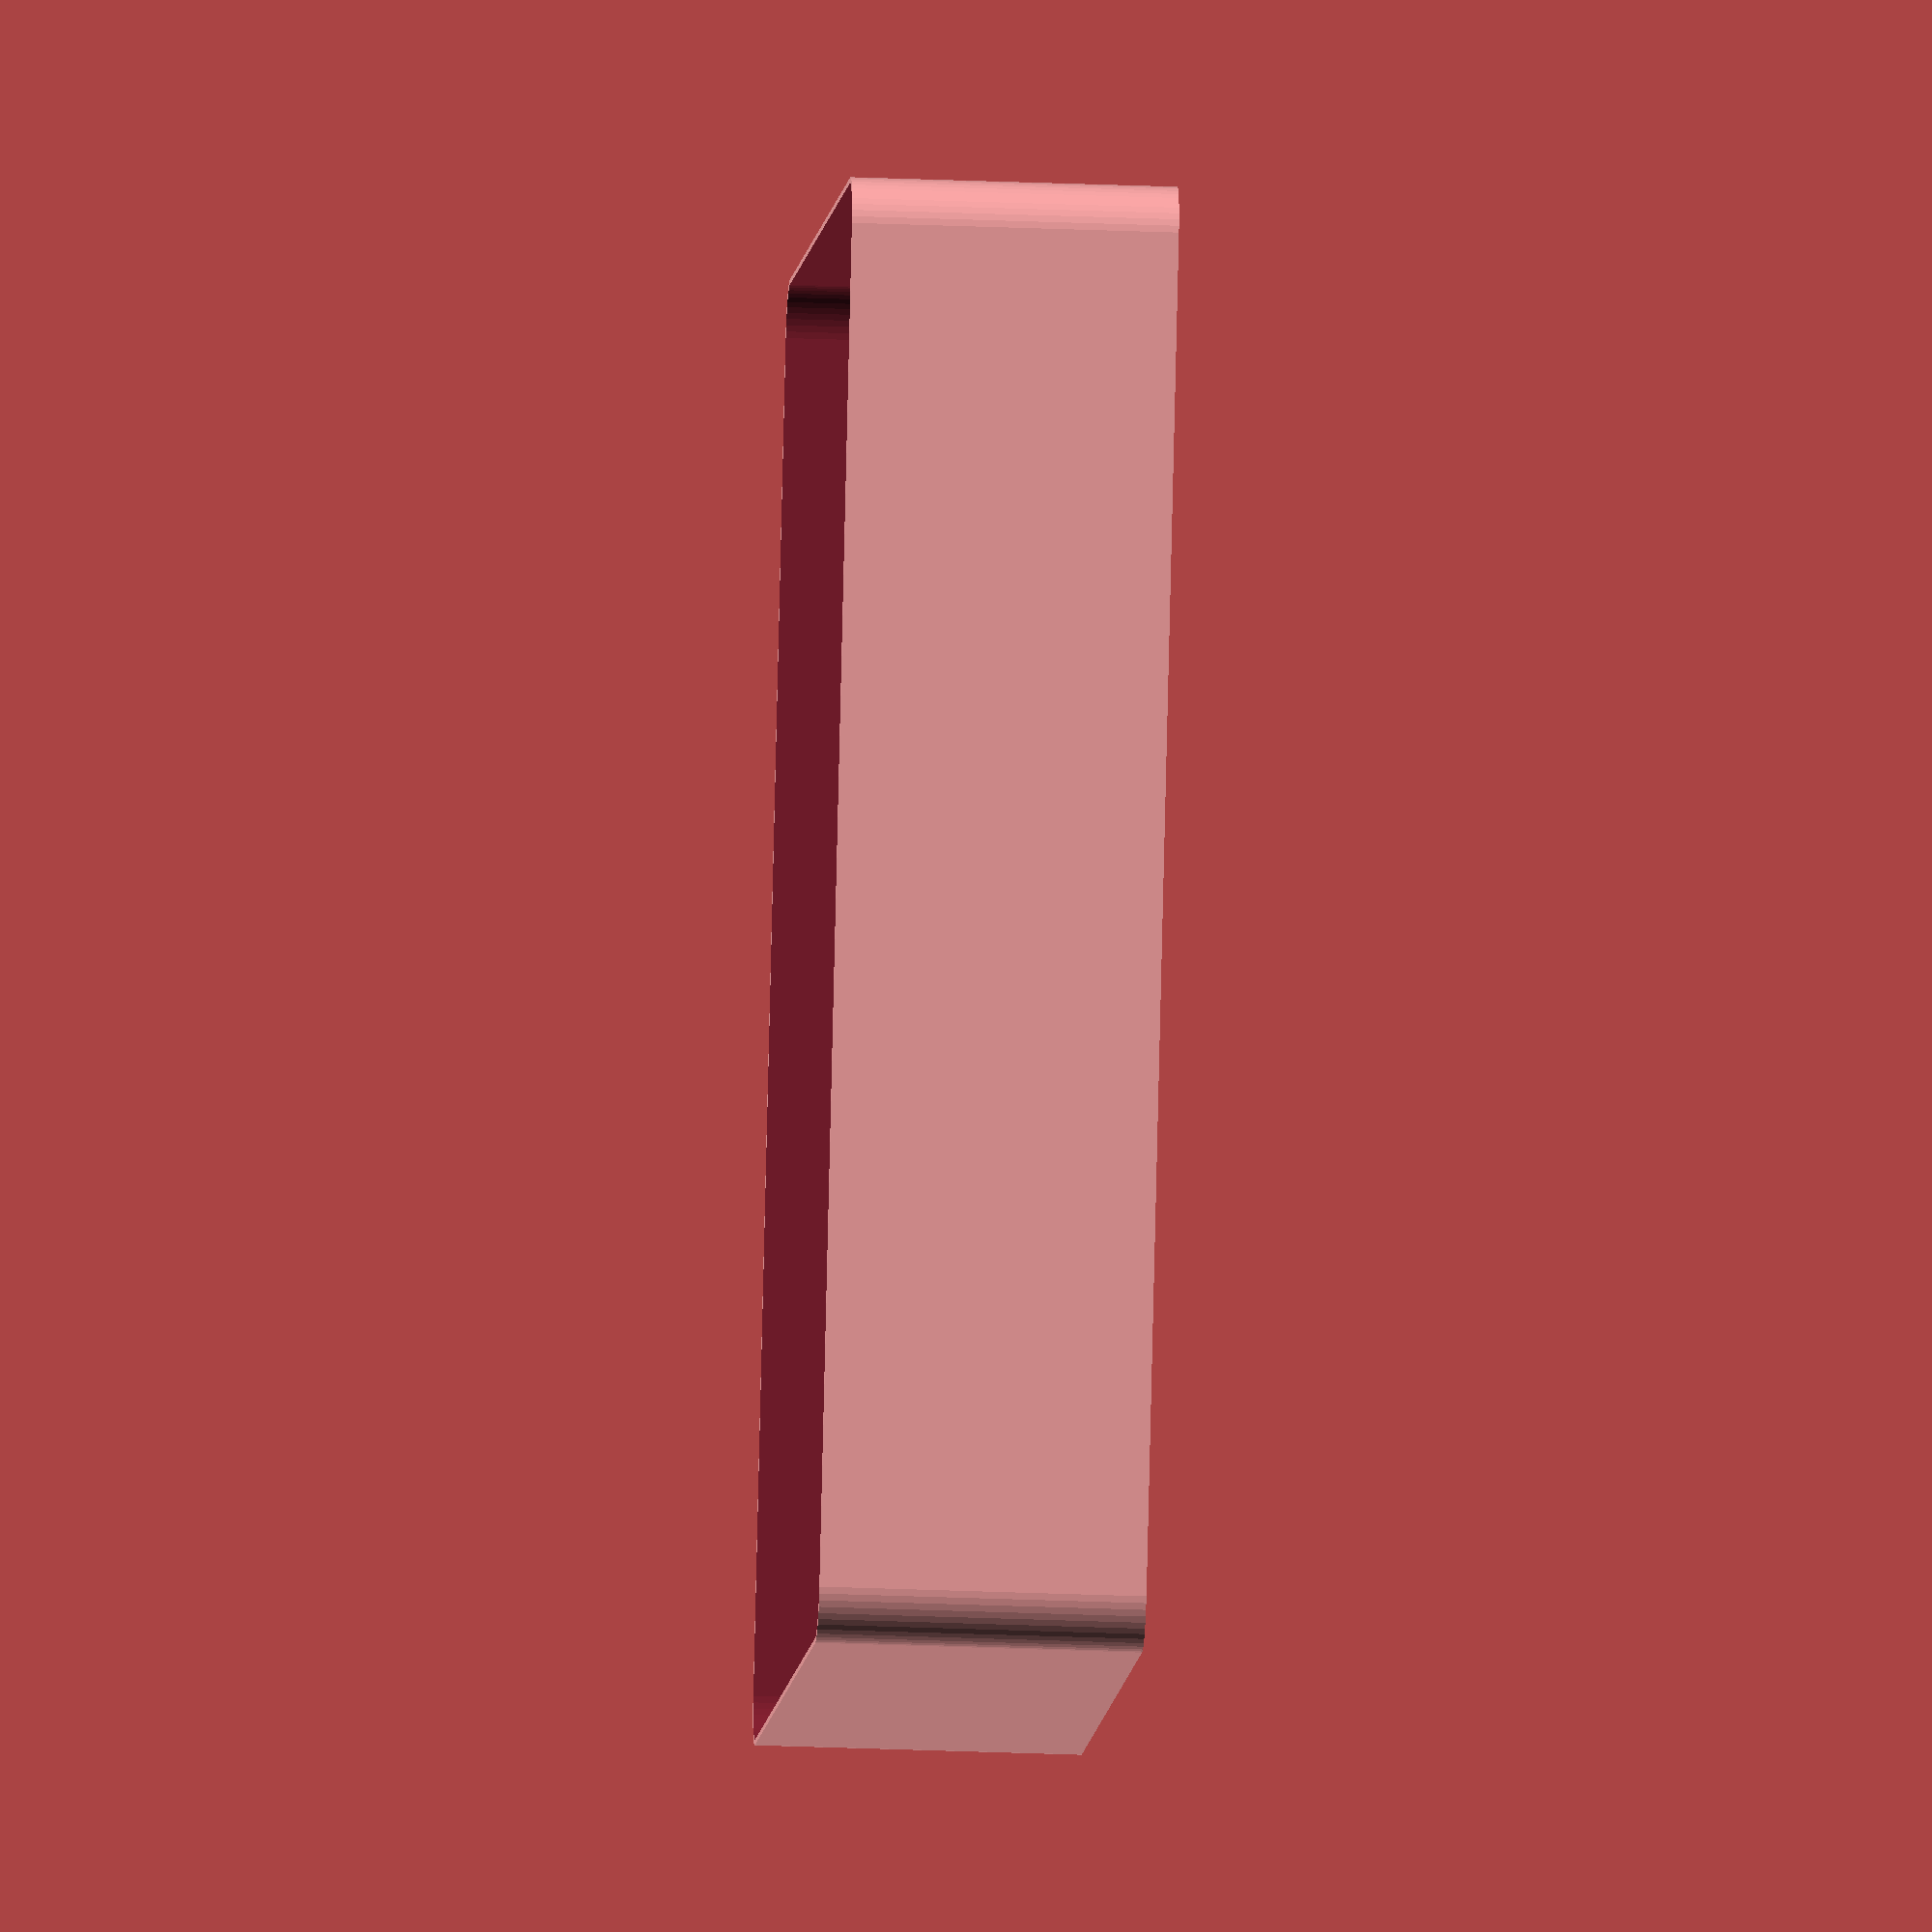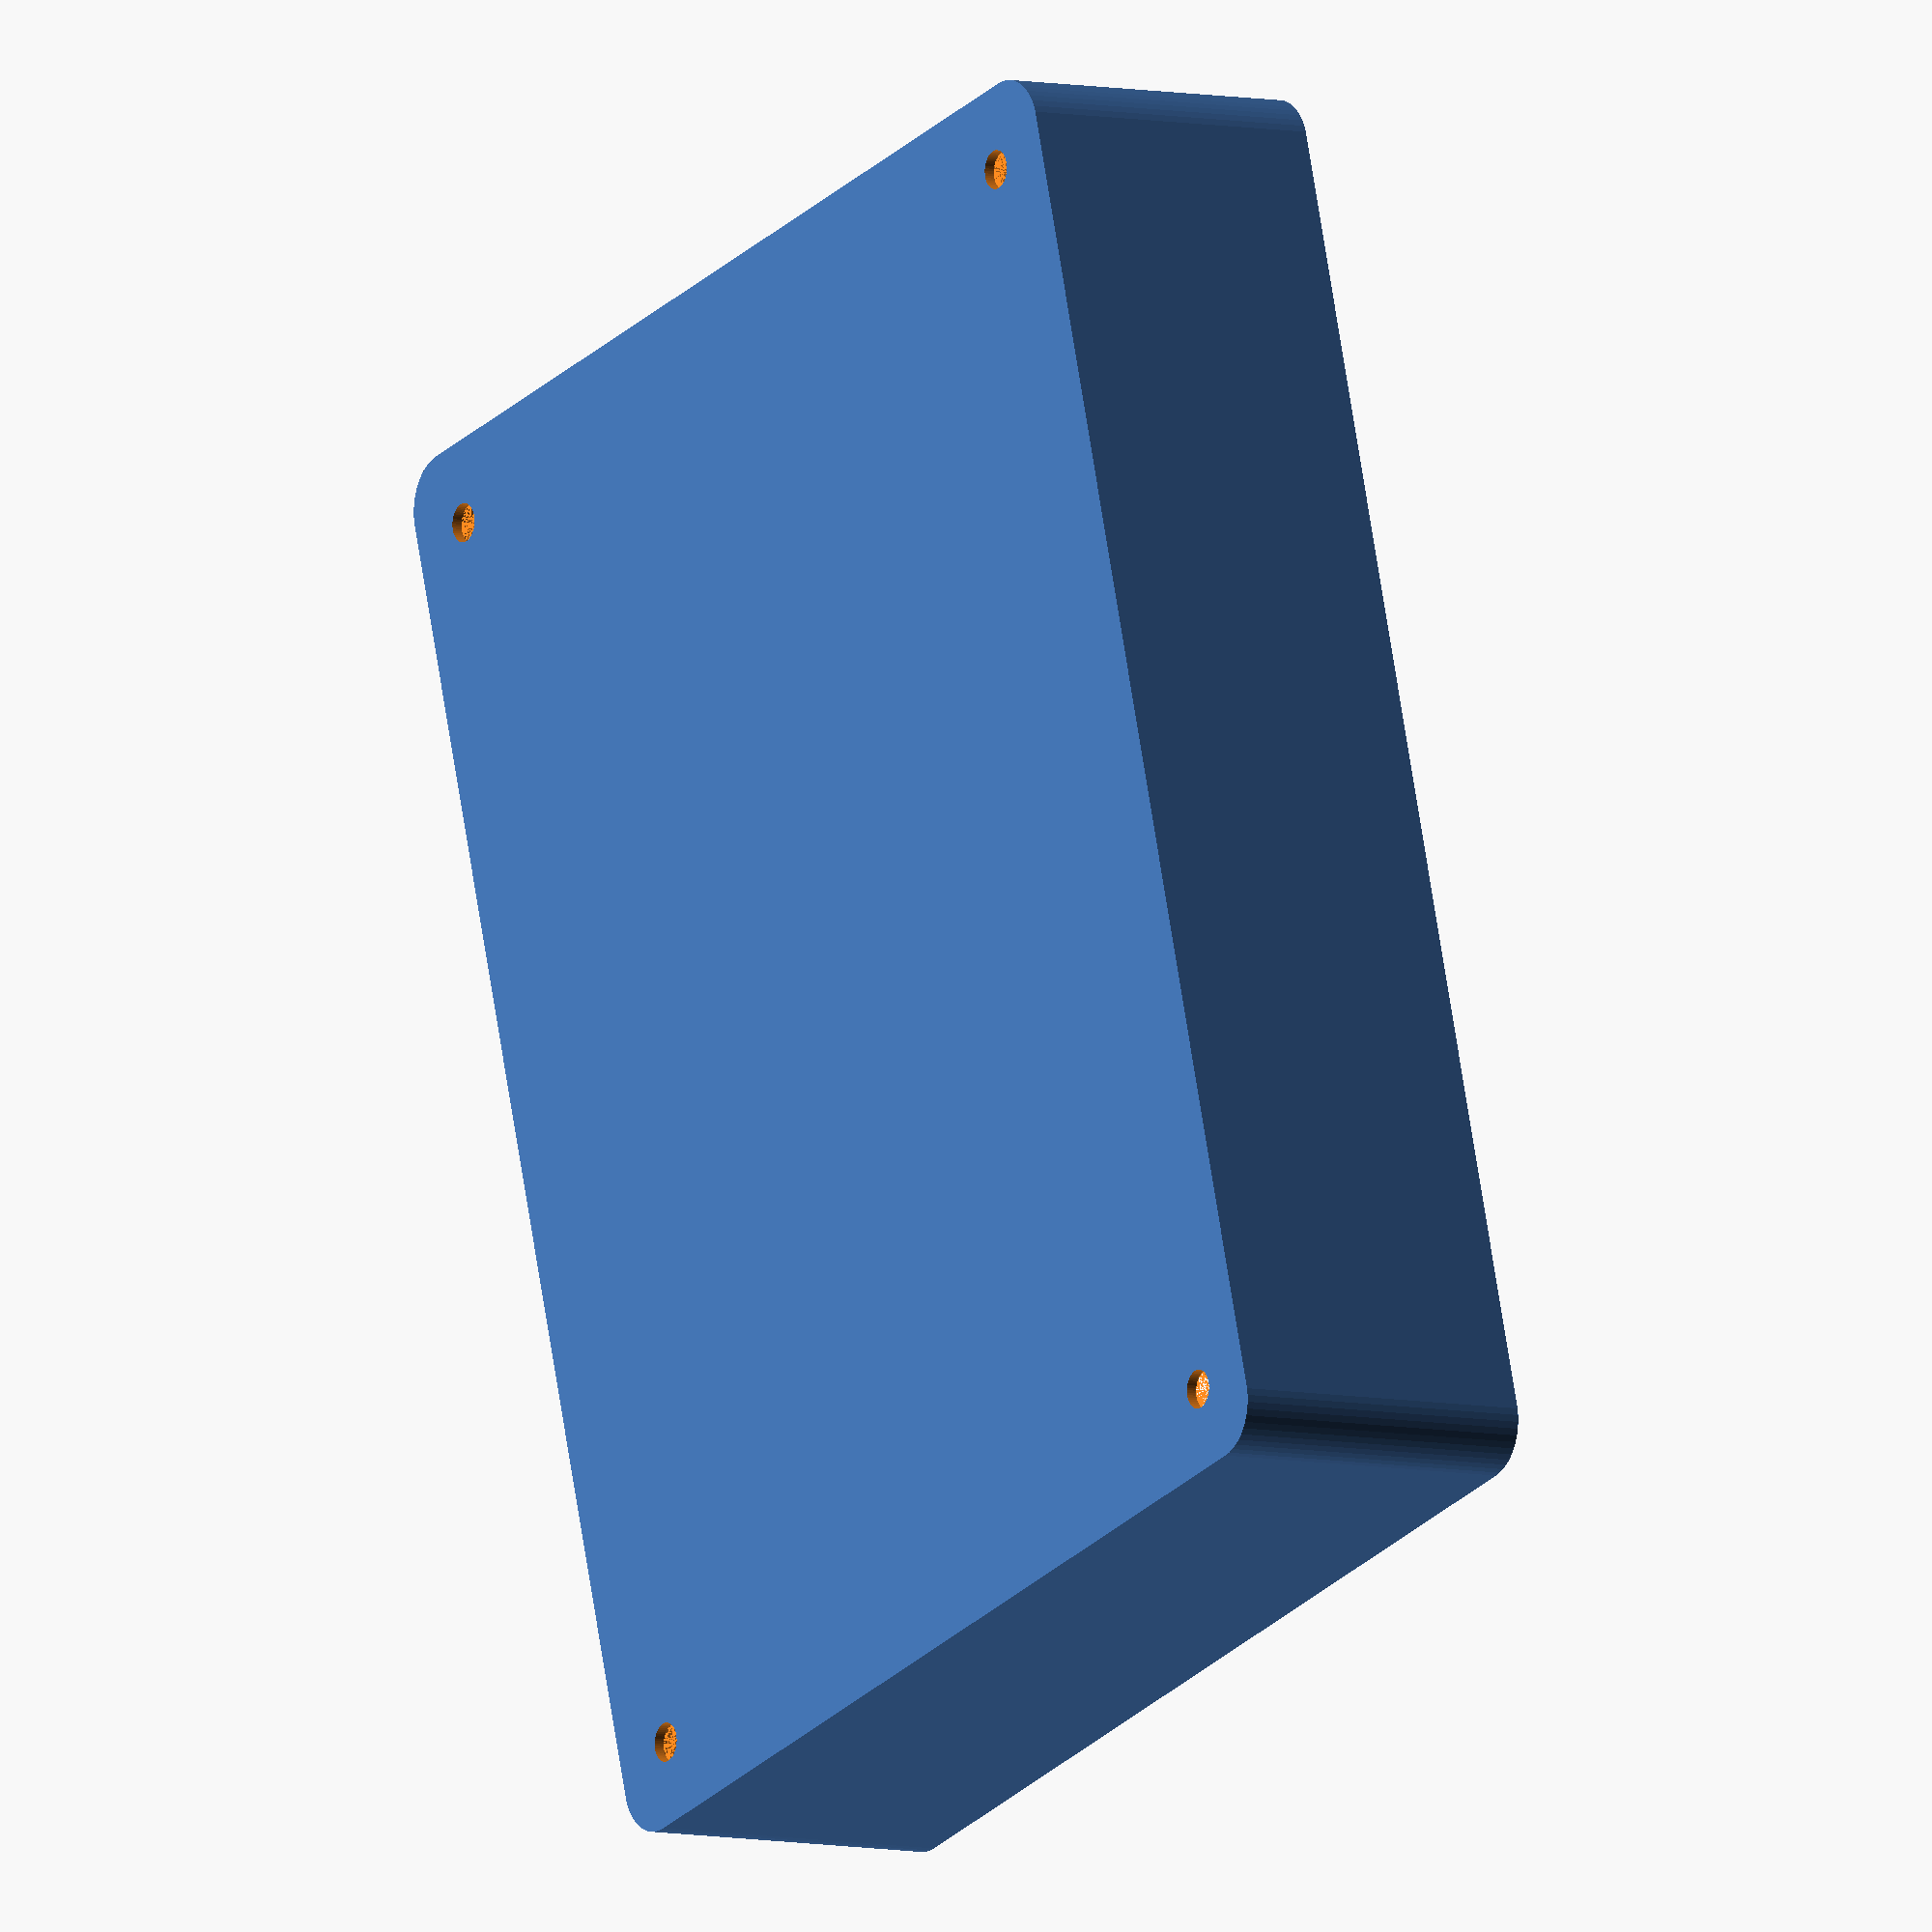
<openscad>
$fn = 50;


difference() {
	union() {
		hull() {
			translate(v = [-62.5000000000, 47.5000000000, 0]) {
				cylinder(h = 30, r = 5);
			}
			translate(v = [62.5000000000, 47.5000000000, 0]) {
				cylinder(h = 30, r = 5);
			}
			translate(v = [-62.5000000000, -47.5000000000, 0]) {
				cylinder(h = 30, r = 5);
			}
			translate(v = [62.5000000000, -47.5000000000, 0]) {
				cylinder(h = 30, r = 5);
			}
		}
	}
	union() {
		translate(v = [-60.0000000000, -45.0000000000, 1]) {
			rotate(a = [0, 0, 0]) {
				difference() {
					union() {
						translate(v = [0, 0, -10.0000000000]) {
							cylinder(h = 10, r = 1.5000000000);
						}
						translate(v = [0, 0, -10.0000000000]) {
							cylinder(h = 10, r = 1.8000000000);
						}
						cylinder(h = 3, r = 2.9000000000);
						translate(v = [0, 0, -10.0000000000]) {
							cylinder(h = 10, r = 1.5000000000);
						}
					}
					union();
				}
			}
		}
		translate(v = [60.0000000000, -45.0000000000, 1]) {
			rotate(a = [0, 0, 0]) {
				difference() {
					union() {
						translate(v = [0, 0, -10.0000000000]) {
							cylinder(h = 10, r = 1.5000000000);
						}
						translate(v = [0, 0, -10.0000000000]) {
							cylinder(h = 10, r = 1.8000000000);
						}
						cylinder(h = 3, r = 2.9000000000);
						translate(v = [0, 0, -10.0000000000]) {
							cylinder(h = 10, r = 1.5000000000);
						}
					}
					union();
				}
			}
		}
		translate(v = [-60.0000000000, 45.0000000000, 1]) {
			rotate(a = [0, 0, 0]) {
				difference() {
					union() {
						translate(v = [0, 0, -10.0000000000]) {
							cylinder(h = 10, r = 1.5000000000);
						}
						translate(v = [0, 0, -10.0000000000]) {
							cylinder(h = 10, r = 1.8000000000);
						}
						cylinder(h = 3, r = 2.9000000000);
						translate(v = [0, 0, -10.0000000000]) {
							cylinder(h = 10, r = 1.5000000000);
						}
					}
					union();
				}
			}
		}
		translate(v = [60.0000000000, 45.0000000000, 1]) {
			rotate(a = [0, 0, 0]) {
				difference() {
					union() {
						translate(v = [0, 0, -10.0000000000]) {
							cylinder(h = 10, r = 1.5000000000);
						}
						translate(v = [0, 0, -10.0000000000]) {
							cylinder(h = 10, r = 1.8000000000);
						}
						cylinder(h = 3, r = 2.9000000000);
						translate(v = [0, 0, -10.0000000000]) {
							cylinder(h = 10, r = 1.5000000000);
						}
					}
					union();
				}
			}
		}
		translate(v = [0, 0, 1]) {
			hull() {
				union() {
					translate(v = [-62.2500000000, 47.2500000000, 4.7500000000]) {
						cylinder(h = 40.5000000000, r = 4.7500000000);
					}
					translate(v = [-62.2500000000, 47.2500000000, 4.7500000000]) {
						sphere(r = 4.7500000000);
					}
					translate(v = [-62.2500000000, 47.2500000000, 45.2500000000]) {
						sphere(r = 4.7500000000);
					}
				}
				union() {
					translate(v = [62.2500000000, 47.2500000000, 4.7500000000]) {
						cylinder(h = 40.5000000000, r = 4.7500000000);
					}
					translate(v = [62.2500000000, 47.2500000000, 4.7500000000]) {
						sphere(r = 4.7500000000);
					}
					translate(v = [62.2500000000, 47.2500000000, 45.2500000000]) {
						sphere(r = 4.7500000000);
					}
				}
				union() {
					translate(v = [-62.2500000000, -47.2500000000, 4.7500000000]) {
						cylinder(h = 40.5000000000, r = 4.7500000000);
					}
					translate(v = [-62.2500000000, -47.2500000000, 4.7500000000]) {
						sphere(r = 4.7500000000);
					}
					translate(v = [-62.2500000000, -47.2500000000, 45.2500000000]) {
						sphere(r = 4.7500000000);
					}
				}
				union() {
					translate(v = [62.2500000000, -47.2500000000, 4.7500000000]) {
						cylinder(h = 40.5000000000, r = 4.7500000000);
					}
					translate(v = [62.2500000000, -47.2500000000, 4.7500000000]) {
						sphere(r = 4.7500000000);
					}
					translate(v = [62.2500000000, -47.2500000000, 45.2500000000]) {
						sphere(r = 4.7500000000);
					}
				}
			}
		}
	}
}
</openscad>
<views>
elev=27.9 azim=112.2 roll=86.4 proj=o view=solid
elev=186.3 azim=105.9 roll=304.3 proj=o view=solid
</views>
